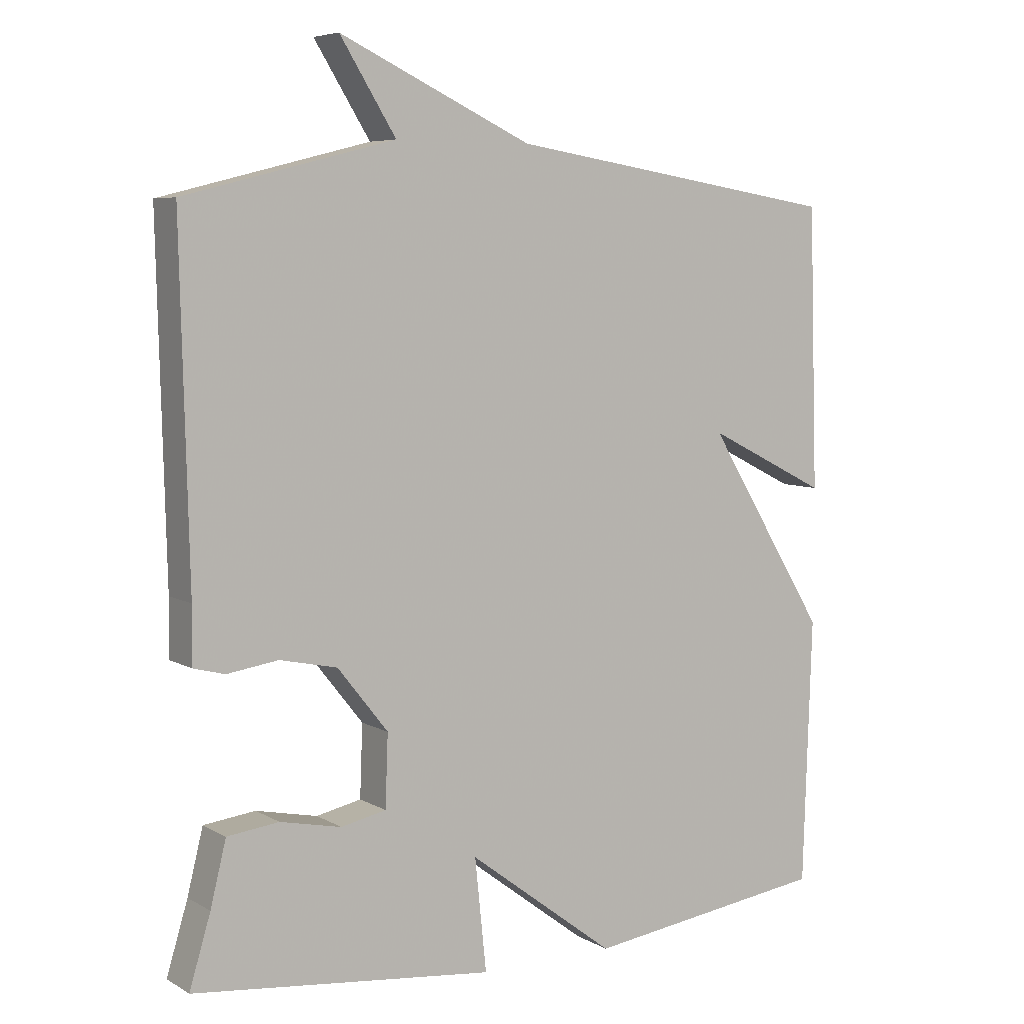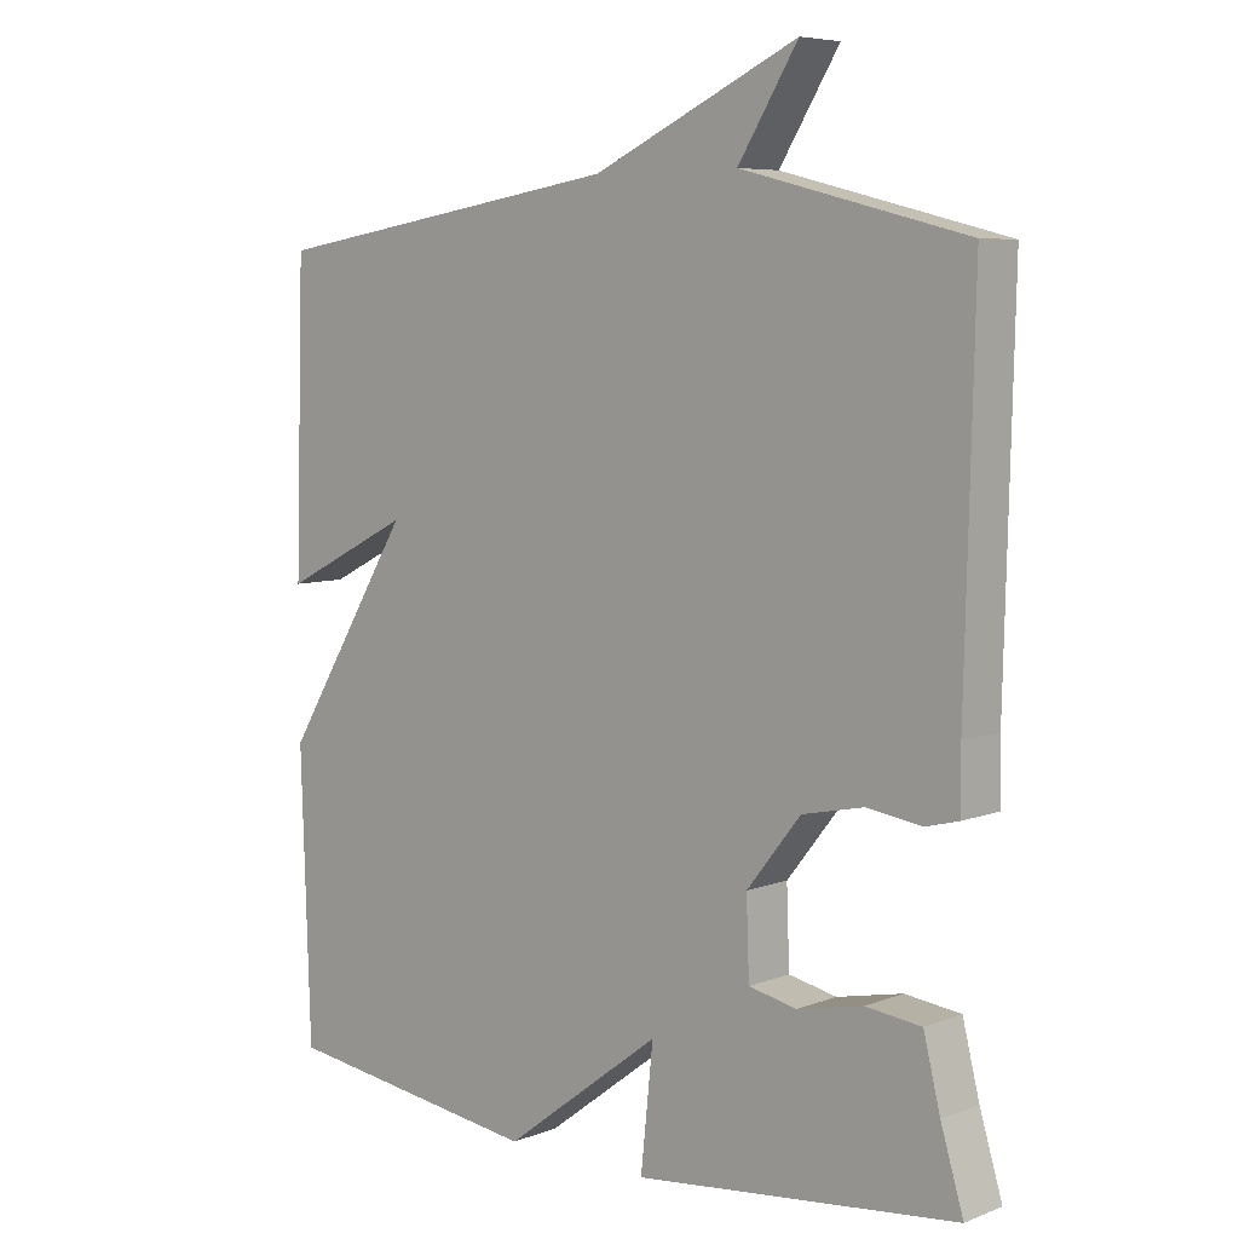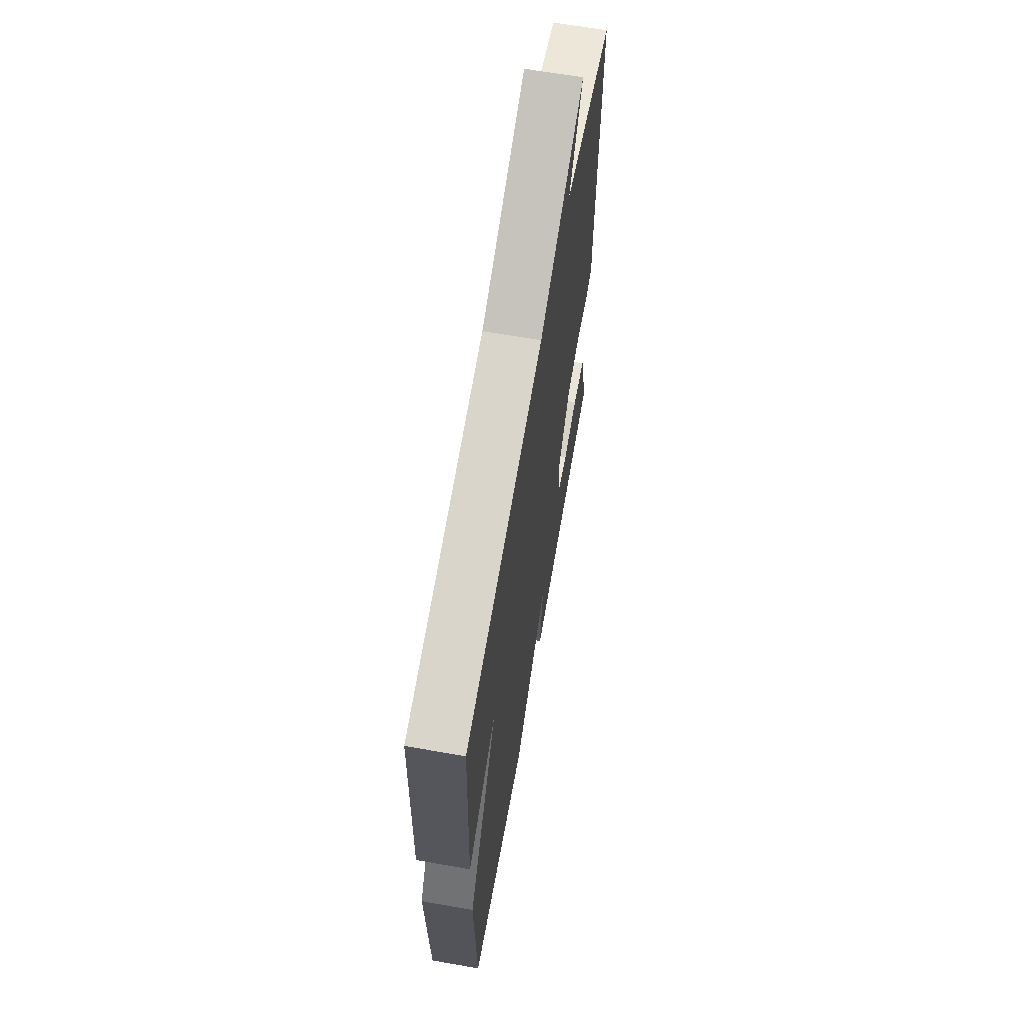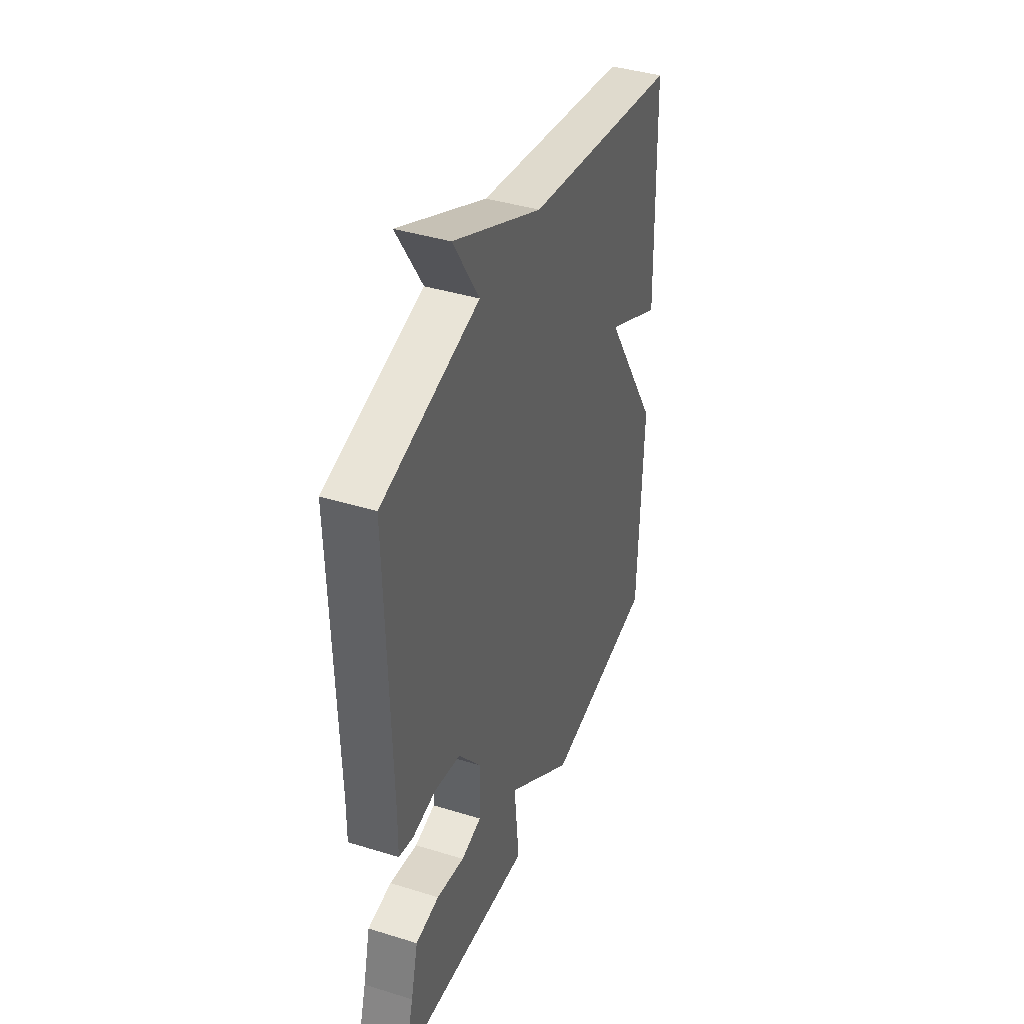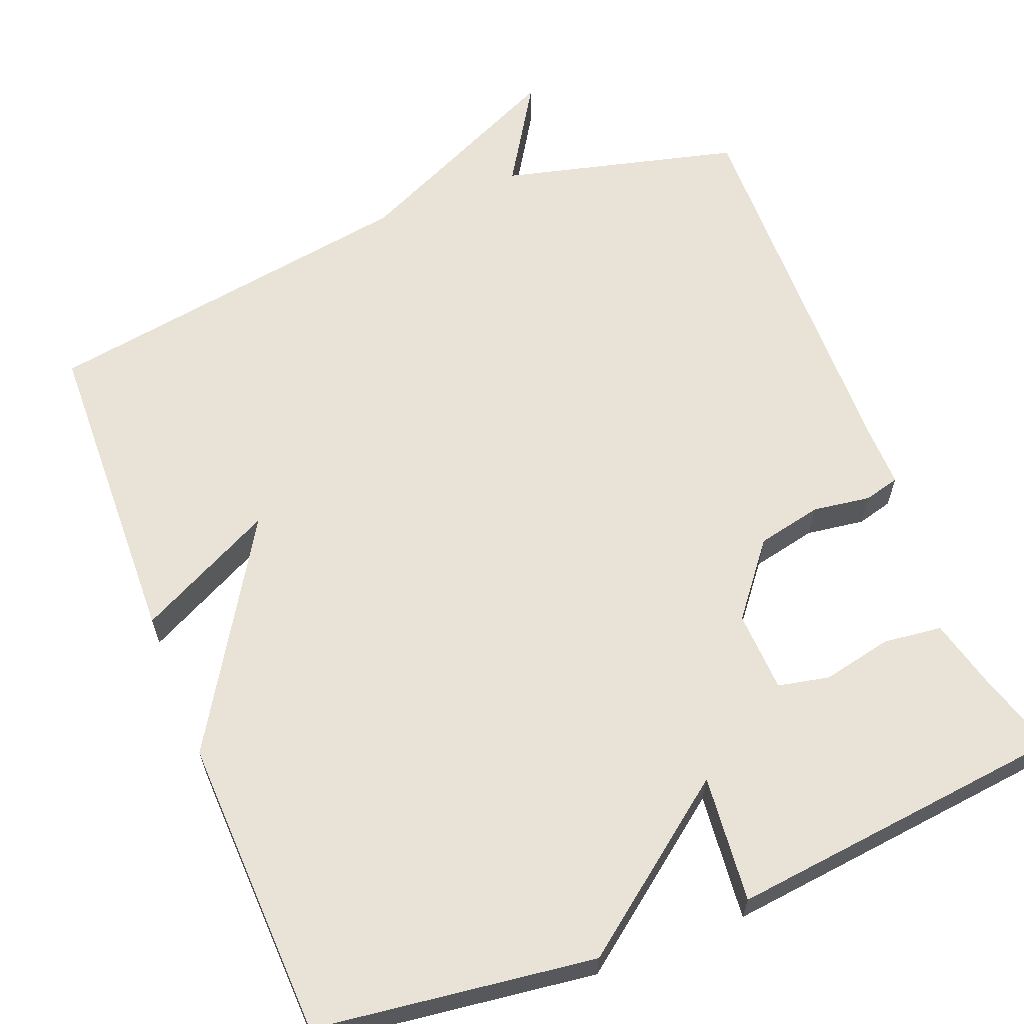
<metadata>
{"format":"obj","ext":"obj","renderer":"f3d","projection":"perspective","resolution":1024,"background":"white","views":[{"elev":6.4,"azim":-32.4,"up":"+Z"},{"elev":6.6,"azim":-138.0,"up":"+Z"},{"elev":65.3,"azim":100.0,"up":"+Z"},{"elev":40.7,"azim":-69.3,"up":"+Z"},{"elev":62.5,"azim":158.3,"up":"+Y"}]}
</metadata>
<code>
v -0.5 0.07 0.5
v -0.192 0.07 0.578
v -0.274 0.07 0.709
v 0.008 0.07 0.578
v 0.5 0.07 0.5
v 0.513 0.07 0.089
v 0.335 0.07 0.178
v 0.513 0.07 -0.111
v 0.5 0.07 -0.5
v 0.142 0.07 -0.548
v -0.075 0.07 -0.384
v -0.058 0.07 -0.548
v -0.5 0.07 -0.5
v -0.469 0.07 -0.397
v -0.446 0.07 -0.304
v -0.37 0.07 -0.295
v -0.28 0.07 -0.314
v -0.214 0.07 -0.3
v -0.21 0.07 -0.195
v -0.284 0.07 -0.102
v -0.368 0.07 -0.084
v -0.443 0.07 -0.095
v -0.489 0.07 -0.083
v -0.488 0.07 -0.001
v -0.5 0 0.5
v -0.192 0 0.578
v -0.274 0 0.709
v 0.008 0 0.578
v 0.5 0 0.5
v 0.513 0 0.089
v 0.335 0 0.178
v 0.513 0 -0.111
v 0.5 0 -0.5
v 0.142 0 -0.548
v -0.075 0 -0.384
v -0.058 0 -0.548
v -0.5 0 -0.5
v -0.469 0 -0.397
v -0.446 0 -0.304
v -0.37 0 -0.295
v -0.28 0 -0.314
v -0.214 0 -0.3
v -0.21 0 -0.195
v -0.284 0 -0.102
v -0.368 0 -0.084
v -0.443 0 -0.095
v -0.489 0 -0.083
v -0.488 0 -0.001
f 21 22 23 24
f 24 1 2
f 21 24 2
f 20 21 2
f 19 20 2
f 14 15 16 17
f 14 17 18
f 13 14 18
f 12 13 18
f 11 12 18
f 9 10 11
f 8 9 11
f 7 8 11
f 7 11 18 19
f 4 5 6 7
f 2 3 4 7
f 2 7 19
f 48 47 46 45
f 26 25 48
f 26 48 45
f 26 45 44
f 26 44 43
f 41 40 39 38
f 42 41 38
f 42 38 37
f 42 37 36
f 42 36 35
f 35 34 33
f 35 33 32
f 35 32 31
f 43 42 35 31
f 31 30 29 28
f 31 28 27 26
f 43 31 26
f 1 25 26 2
f 2 26 27 3
f 3 27 28 4
f 4 28 29 5
f 5 29 30 6
f 6 30 31 7
f 7 31 32 8
f 8 32 33 9
f 9 33 34 10
f 10 34 35 11
f 11 35 36 12
f 12 36 37 13
f 13 37 38 14
f 14 38 39 15
f 15 39 40 16
f 16 40 41 17
f 17 41 42 18
f 18 42 43 19
f 19 43 44 20
f 20 44 45 21
f 21 45 46 22
f 22 46 47 23
f 23 47 48 24
f 24 48 25 1

</code>
